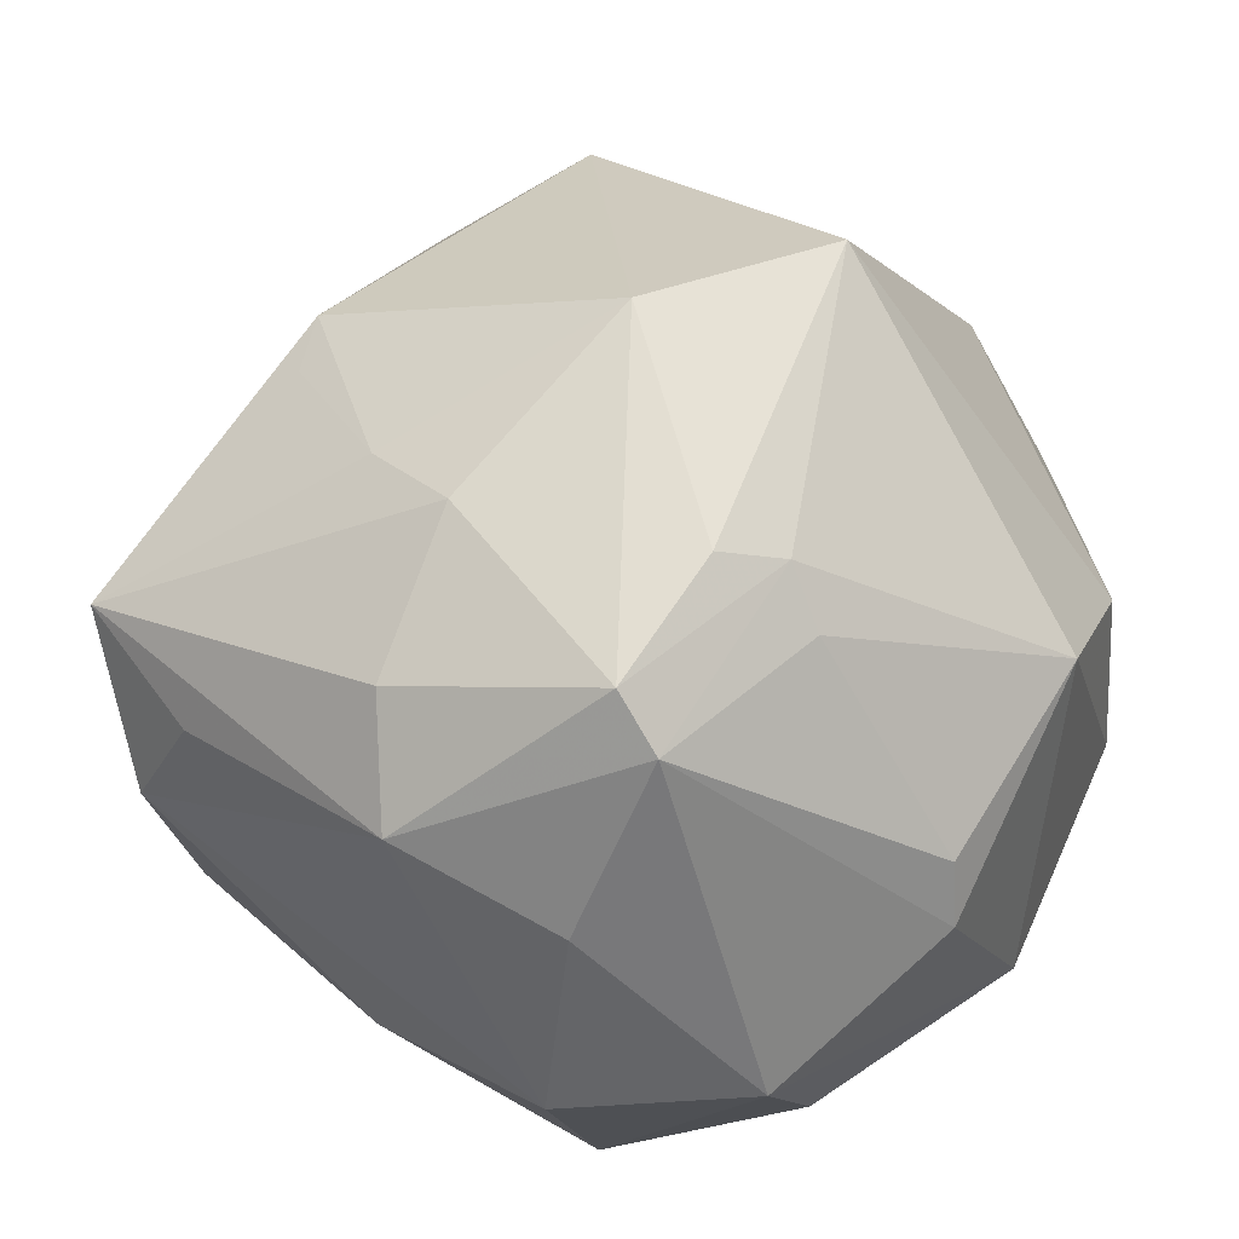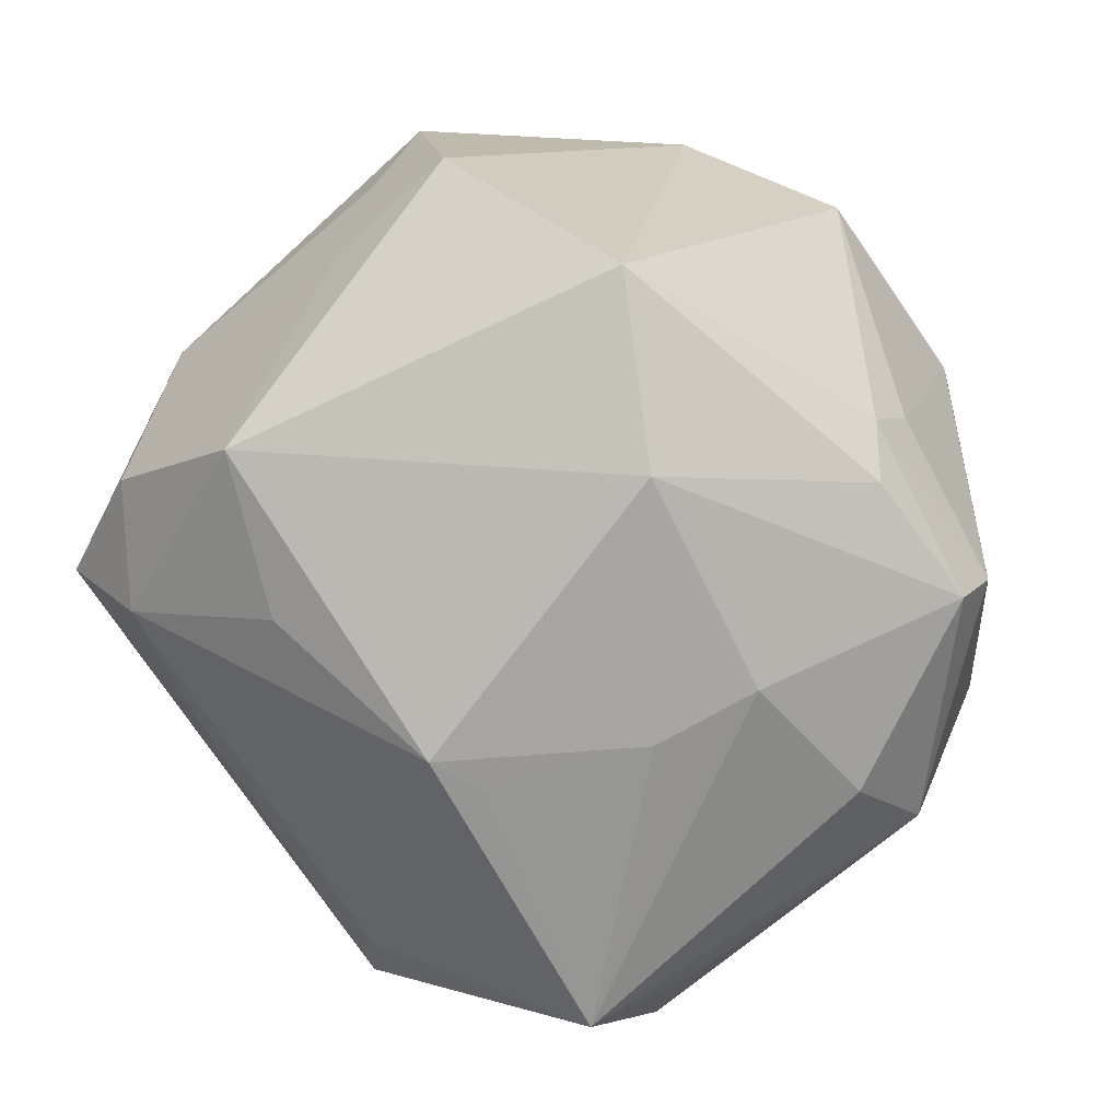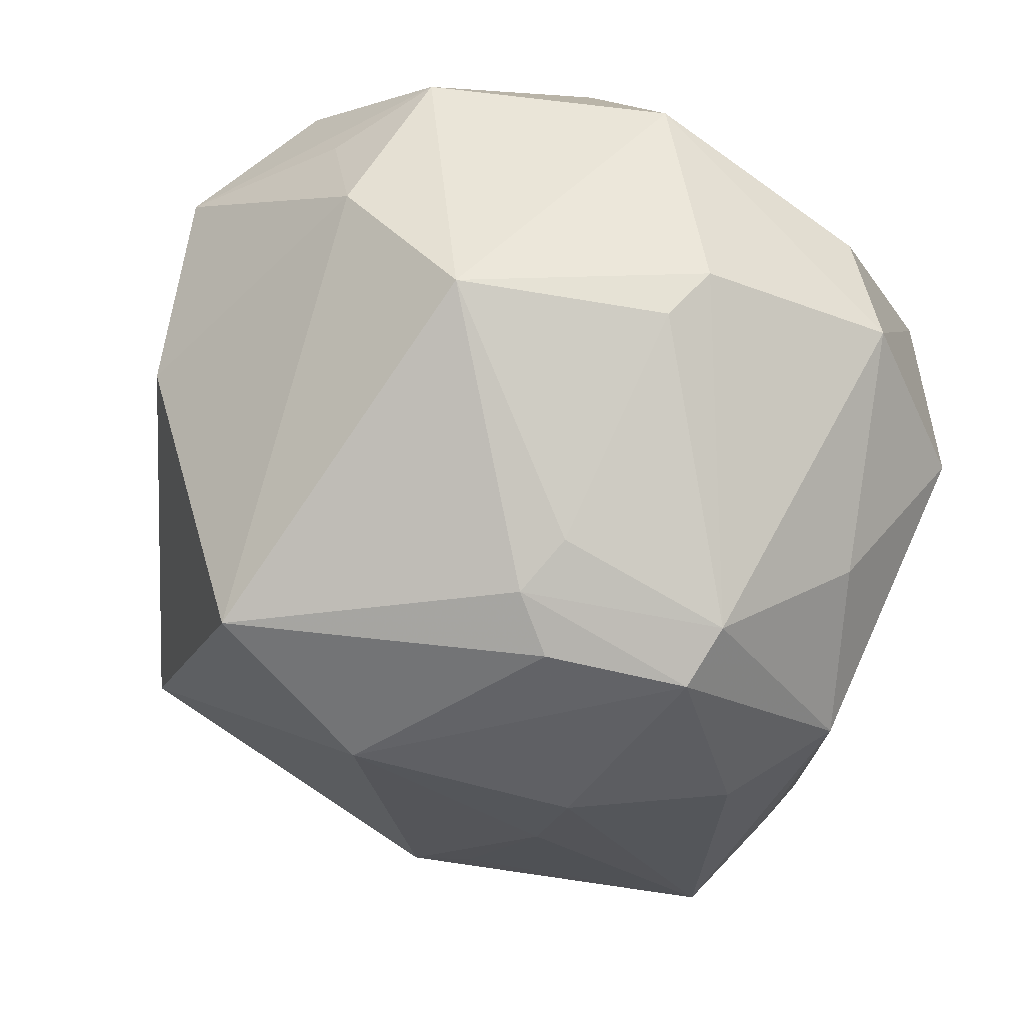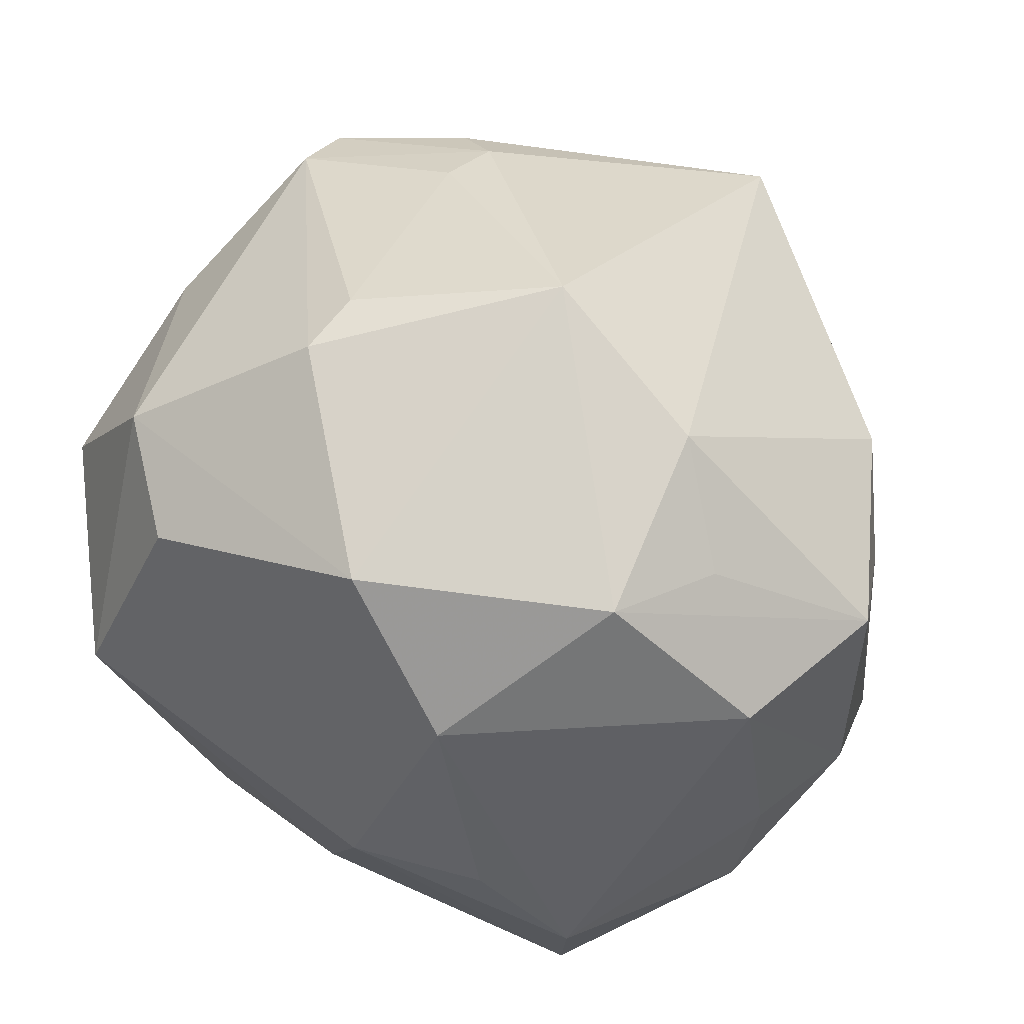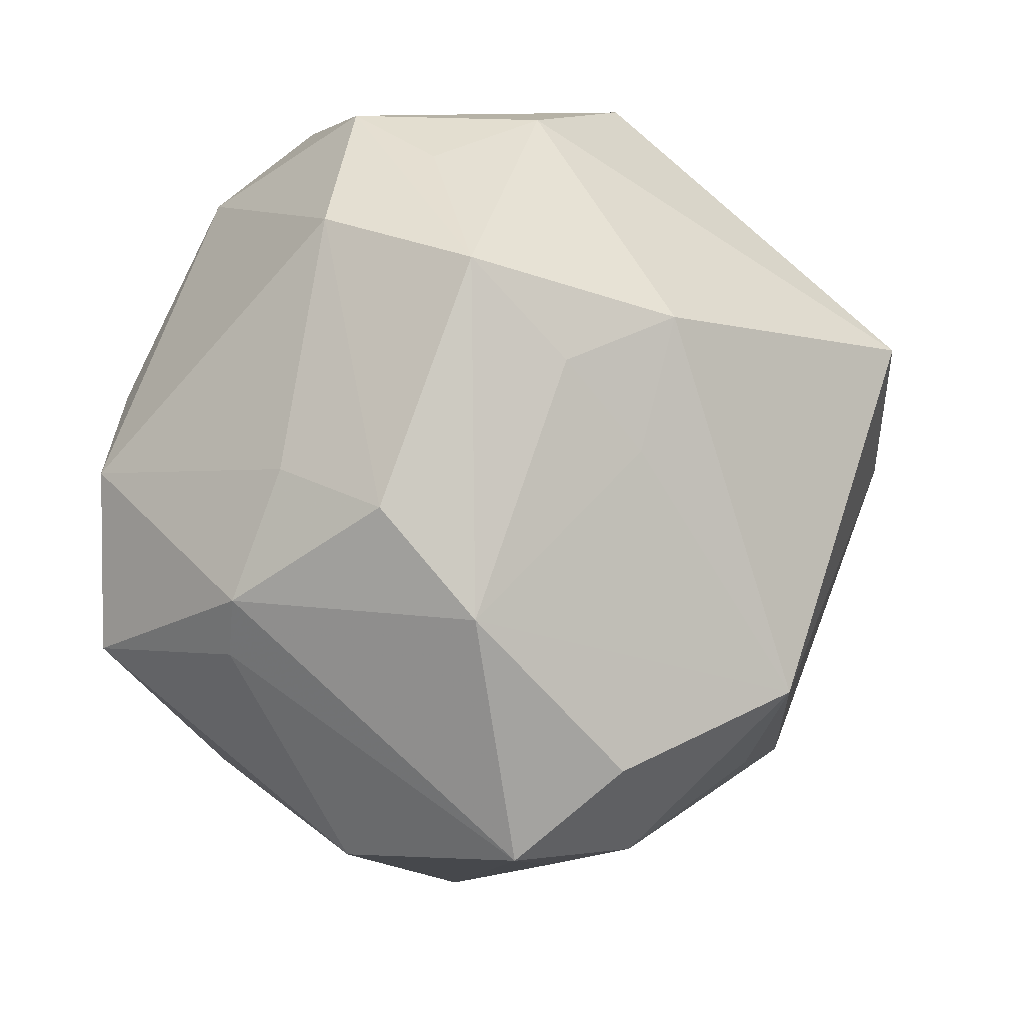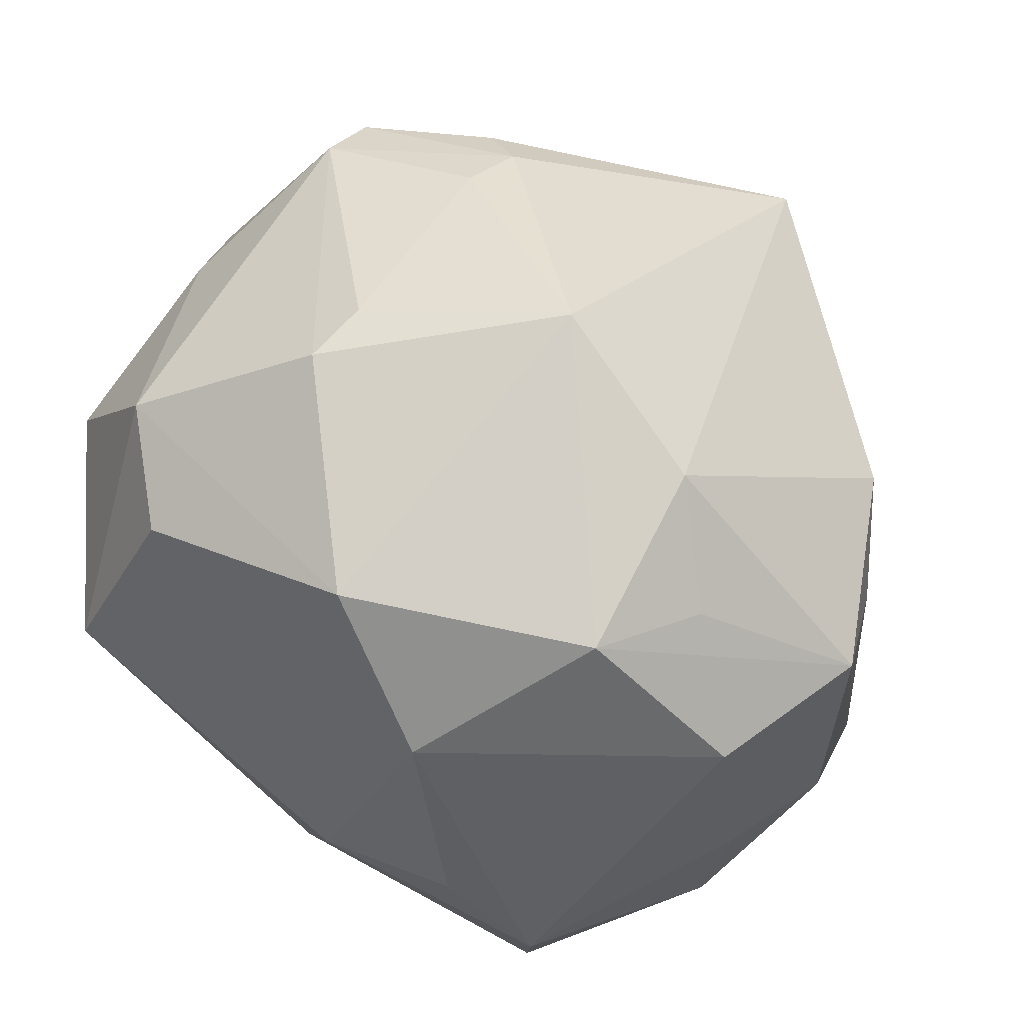
<metadata>
{"format":"obj","ext":"obj","renderer":"f3d","projection":"perspective","resolution":1024,"background":"white","views":[{"elev":37.6,"azim":116.2,"up":"+Z"},{"elev":78.3,"azim":38.3,"up":"+Z"},{"elev":47.5,"azim":32.8,"up":"+Y"},{"elev":74.6,"azim":-150.1,"up":"+Y"},{"elev":3.6,"azim":-82.3,"up":"+Y"},{"elev":78.0,"azim":-145.6,"up":"+Y"}]}
</metadata>
<code>
v -0.03199 -0.03702 -0.01084
v -0.01852 -0.04028 0.009962
v -0.005258 0.007737 -0.04208
v -0.02961 -0.03607 0.02006
v 0.03908 -0.0334 -0.002032
v -0.015 -0.02858 0.03203
v -0.02044 0.04472 -0.01178
v 0.03886 -0.008359 -0.02243
v 0.0302 -0.03342 -0.01967
v 0.004399 0.0447 -0.02213
v 0.03103 0.0118 -0.03826
v 0.03478 -0.03987 0.01571
v -0.04338 0.00594 -0.01557
v -0.03996 -0.03566 0.008849
v 0.007451 0.003727 0.04645
v -0.02876 -0.01863 0.0374
v 0.01273 -0.02892 0.03222
v -0.04329 0.02805 0.004751
v -0.04375 -0.007985 -0.02072
v 0.02809 -0.02272 -0.02939
v 0.01157 -0.04895 -0.005712
v 0.02143 0.04373 -0.002651
v 0.02189 0.02916 0.02675
v 0.006634 -0.03028 0.03468
v -0.03105 0.004751 -0.03865
v -0.0005133 -0.01565 -0.04184
v 0.04514 0.01332 -0.01835
v 0.03809 0.01724 0.02827
v 0.01043 -0.04698 0.001411
v 0.02777 -0.004432 0.03467
v -0.0271 0.03962 -0.001862
v 0.0201 0.02545 0.03262
v 0.006491 -0.04042 -0.02308
v -0.01986 0.01301 -0.03872
v -0.03394 0.02191 0.02516
v 0.001118 0.04668 0.0155
v 0.009678 -0.03908 0.01887
v 0.02298 -0.01506 0.03335
v 0.04439 0.01564 0.003482
v -0.03688 0.007762 0.02189
v -0.04805 0.002297 -0.0041
v -0.04042 -0.0141 -0.02185
v -0.03947 -0.02594 0.02031
v 0.02459 0.01995 0.03471
v 0.0269 0.03253 -0.02626
v -0.03078 -0.01477 -0.0387
v 0.04826 -0.0007072 0.01211
v -0.03738 0.03237 -0.01191
v 0.008048 -0.03329 -0.03465
v 0.04179 -0.00442 0.02347
v 0.03891 0.0217 0.02262
v -0.04753 -0.009287 0.005773
v 0.01721 -0.02401 -0.03948
v -0.01788 0.04422 0.008462
v -0.007501 0.01834 0.04833
v 0.02044 0.04283 0.004278
v 0.03652 0.0321 -0.01602
v 0.04056 -0.02638 0.009483
v -0.0102 0.03521 -0.03029
v -0.04068 0.0174 0.01438
f 35 18 60
f 21 9 5
f 9 8 5
f 55 35 16
f 16 15 55
f 24 15 16
f 45 57 11
f 16 35 40
f 35 60 40
f 47 5 27
f 27 5 8
f 11 57 27
f 27 8 11
f 11 53 26
f 11 8 20
f 20 53 11
f 20 8 9
f 9 53 20
f 49 9 21
f 49 53 9
f 49 1 46
f 46 26 49
f 49 26 53
f 21 5 12
f 12 29 21
f 12 24 37
f 37 29 12
f 6 24 16
f 46 1 42
f 42 19 46
f 46 19 25
f 14 42 1
f 19 42 14
f 14 1 21
f 57 45 10
f 47 27 39
f 39 27 57
f 11 26 3
f 3 25 34
f 3 26 46
f 46 25 3
f 21 1 33
f 33 49 21
f 1 49 33
f 44 55 15
f 15 28 44
f 23 56 36
f 58 5 47
f 47 12 58
f 58 12 5
f 30 28 15
f 13 19 41
f 13 25 19
f 41 19 52
f 19 14 52
f 52 18 41
f 52 60 18
f 16 40 52
f 52 40 60
f 37 24 4
f 24 6 4
f 4 29 37
f 4 6 16
f 21 29 4
f 57 10 22
f 36 56 22
f 22 10 36
f 36 10 7
f 51 39 57
f 51 28 47
f 47 39 51
f 57 22 51
f 51 22 56
f 56 23 51
f 11 3 59
f 59 3 34
f 59 45 11
f 59 10 45
f 59 7 10
f 34 25 59
f 36 55 32
f 32 23 36
f 55 44 32
f 32 44 28
f 28 51 32
f 32 51 23
f 47 28 50
f 28 30 50
f 50 12 47
f 50 30 12
f 15 24 38
f 38 30 15
f 12 30 38
f 16 52 43
f 43 52 14
f 43 4 16
f 14 4 43
f 2 14 21
f 21 4 2
f 2 4 14
f 54 18 35
f 36 7 54
f 54 55 36
f 35 55 54
f 18 7 48
f 25 13 48
f 48 59 25
f 7 59 48
f 41 18 48
f 48 13 41
f 24 12 17
f 17 38 24
f 12 38 17
f 31 7 18
f 18 54 31
f 31 54 7

</code>
